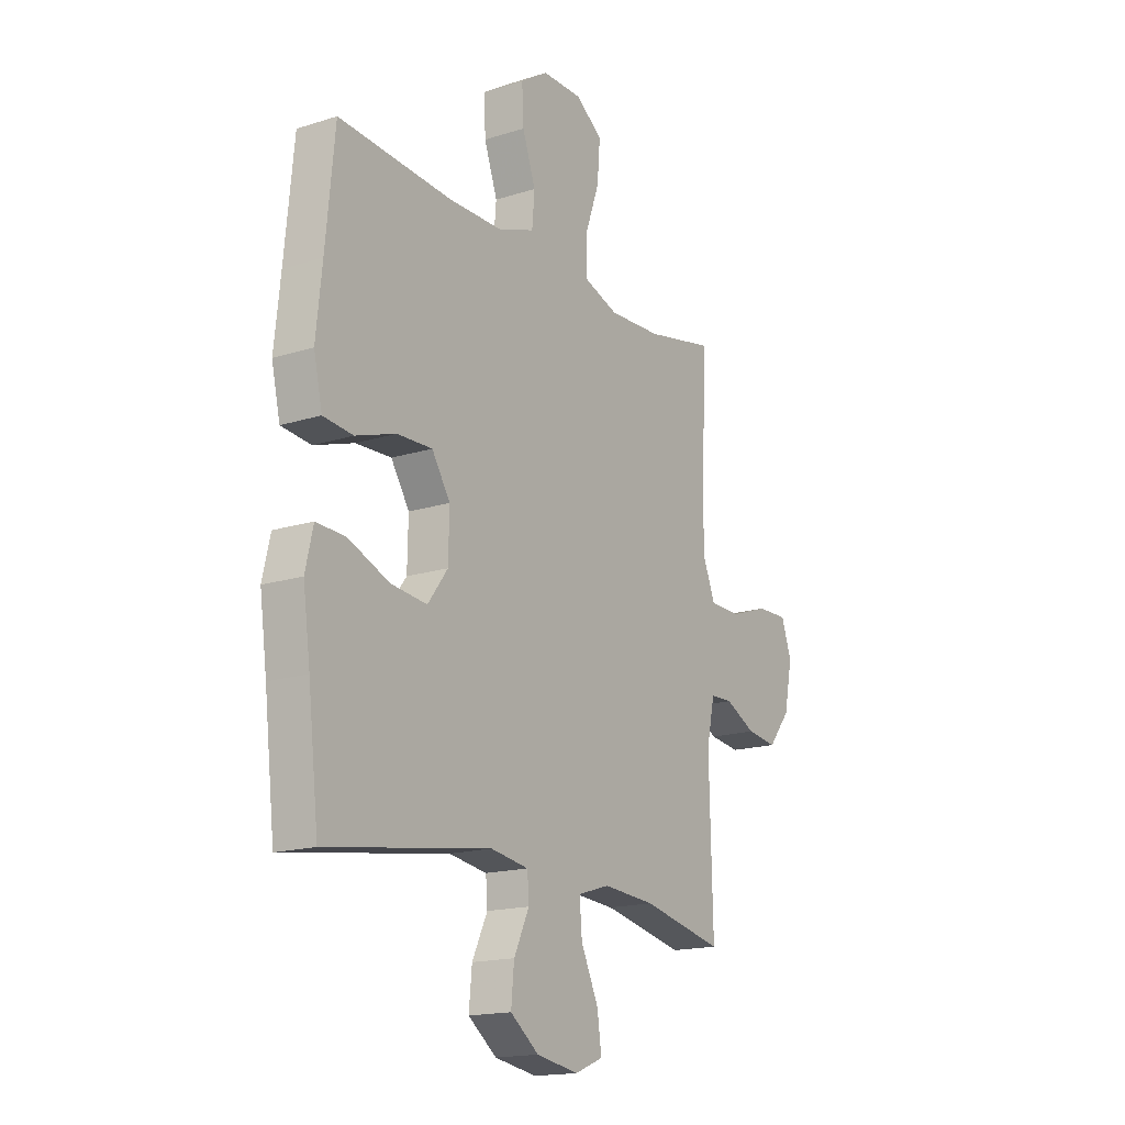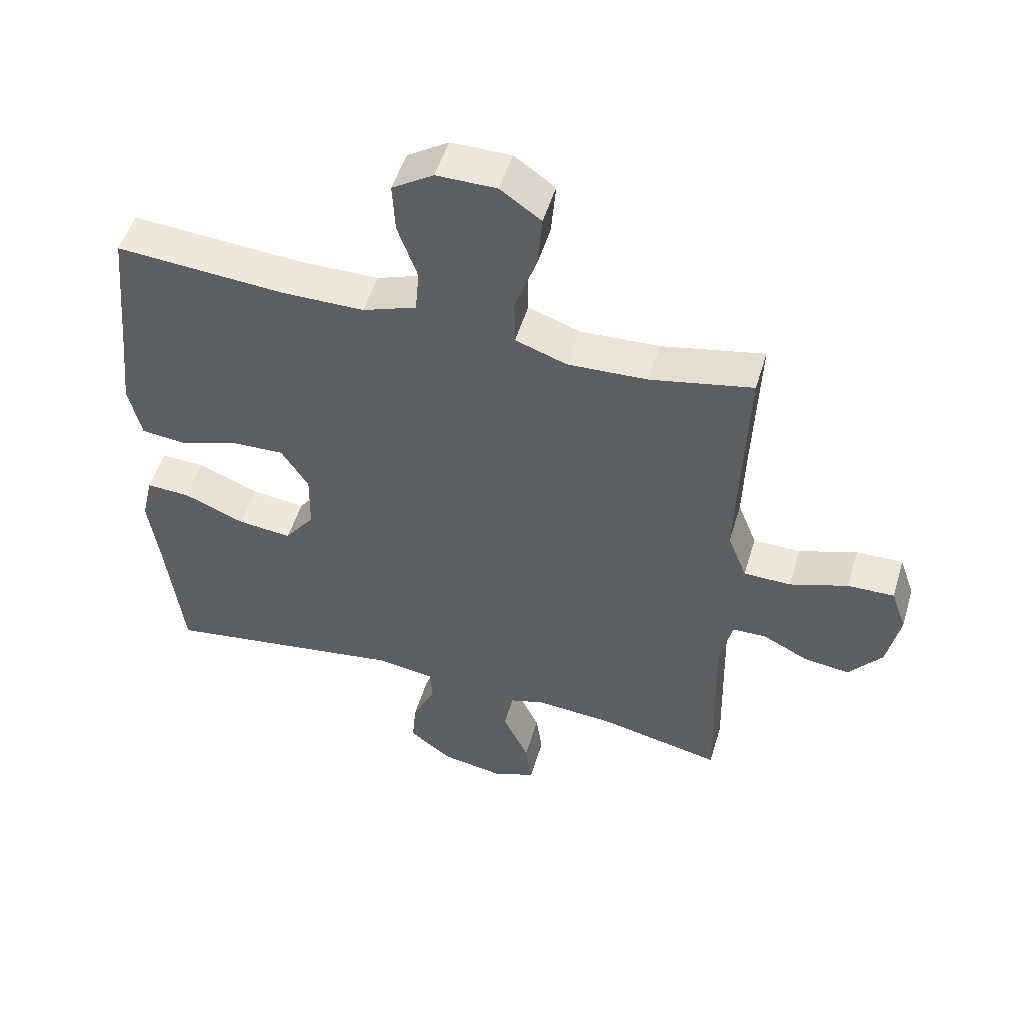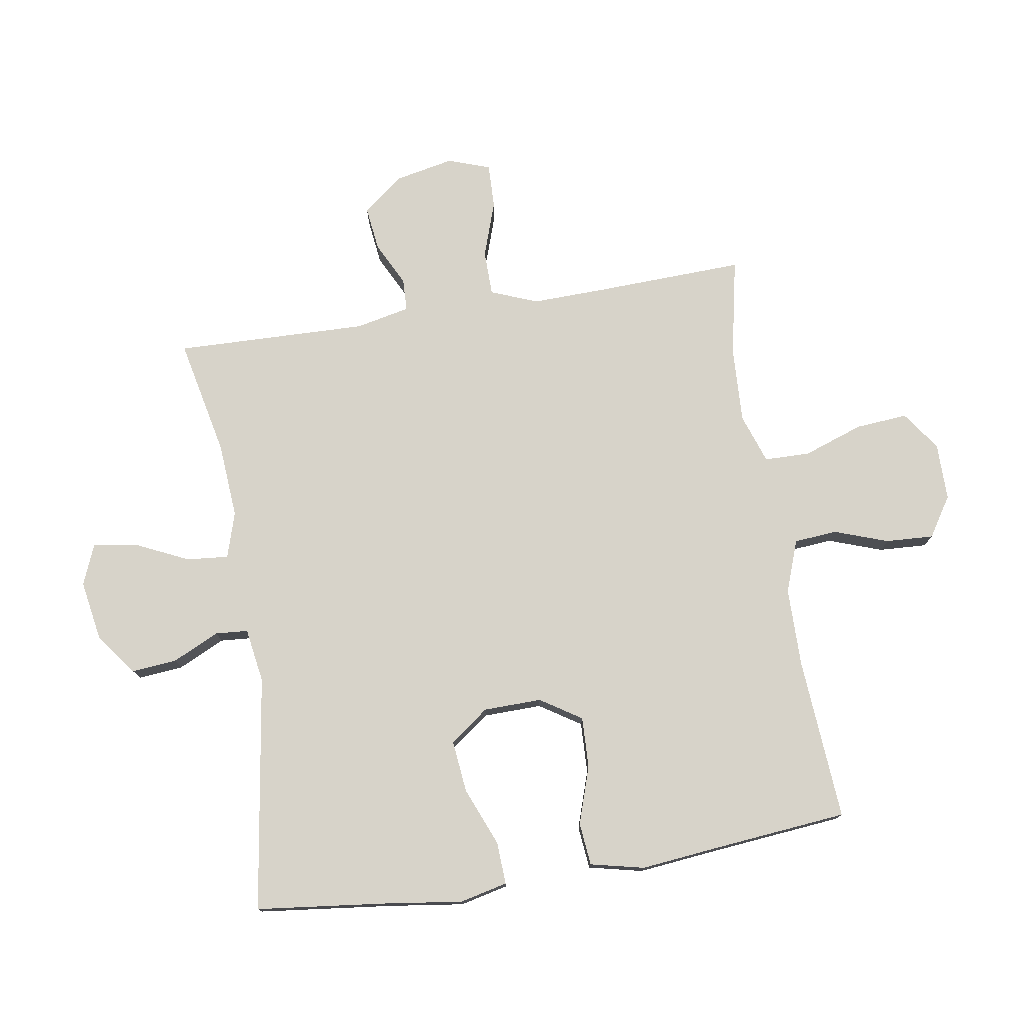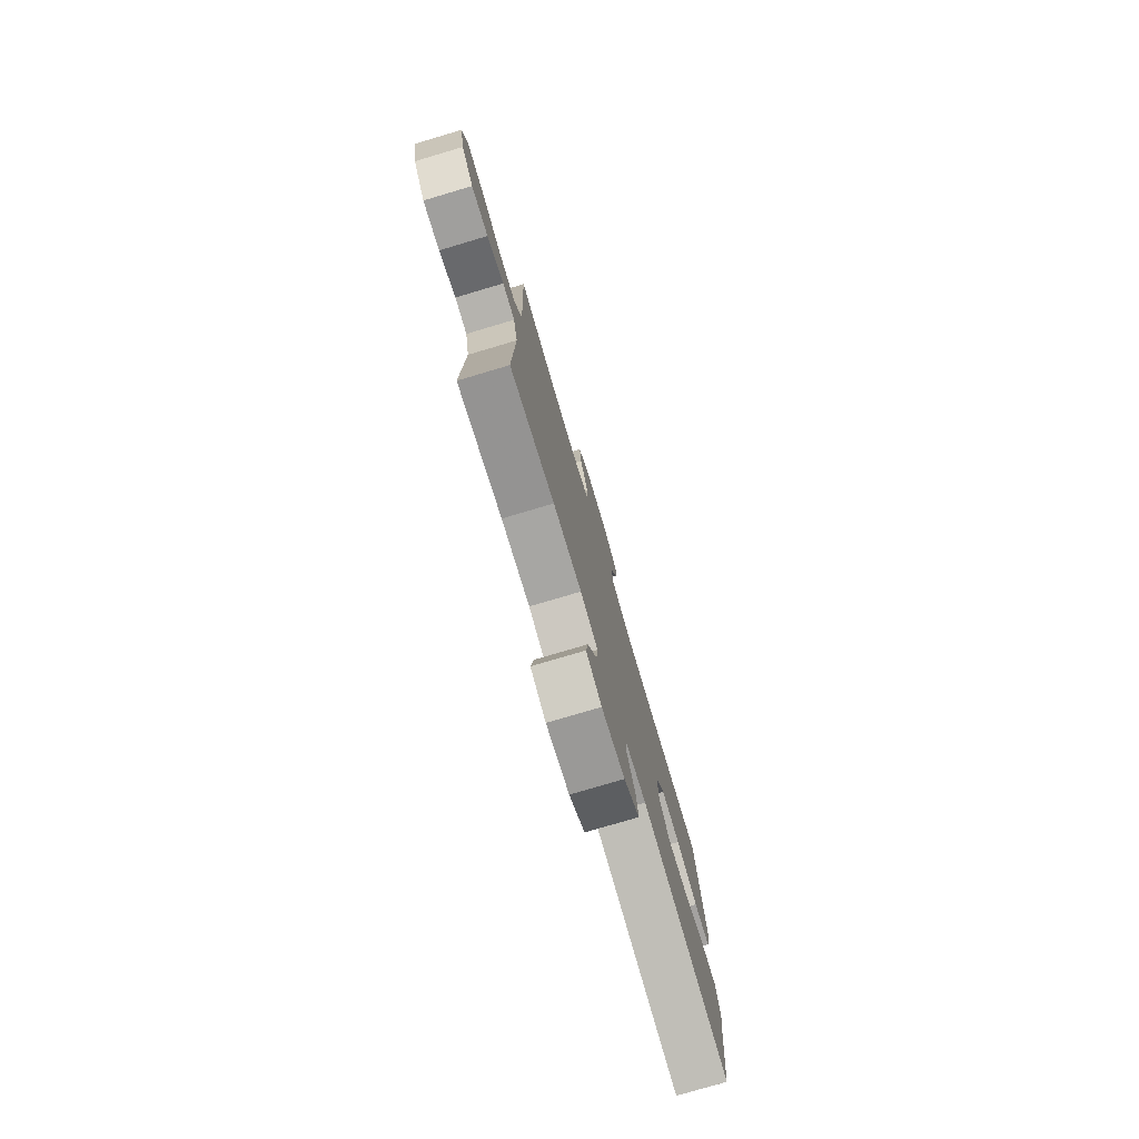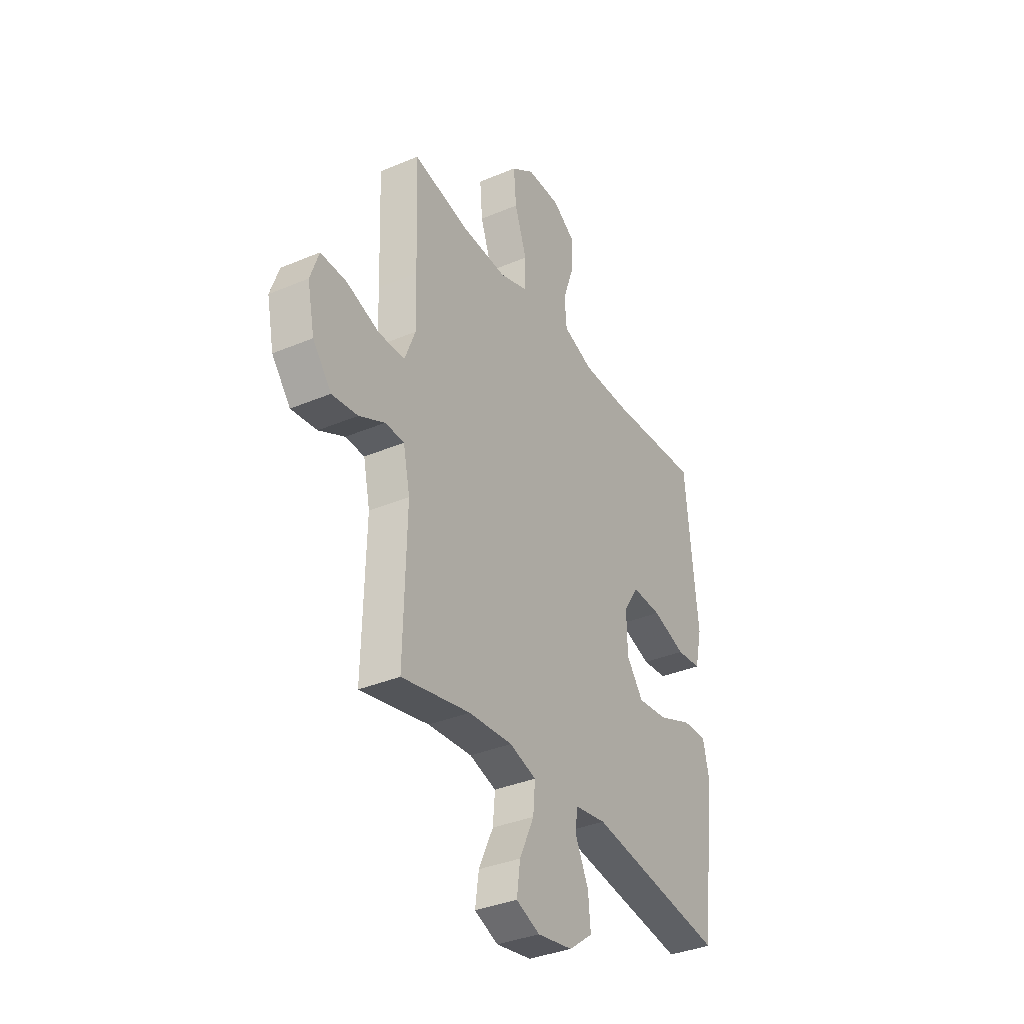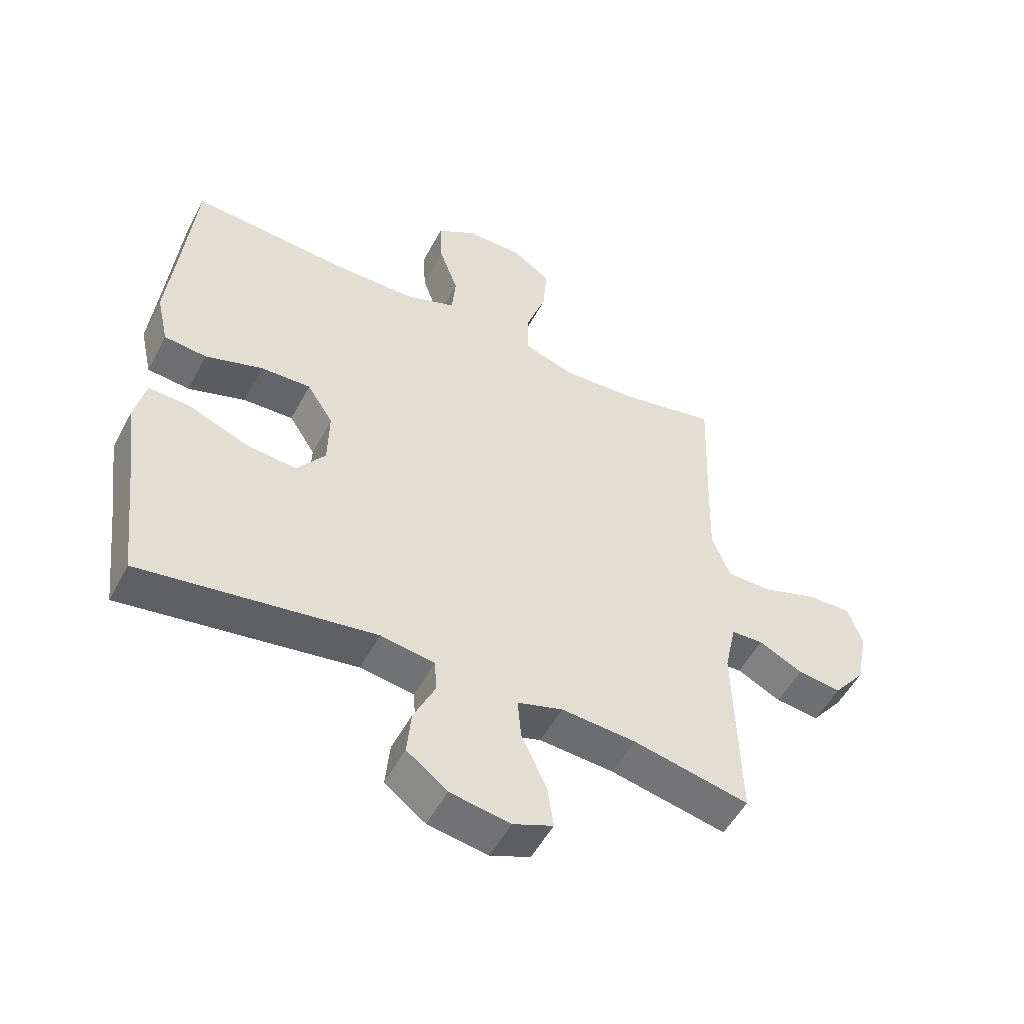
<metadata>
{"format":"obj","ext":"obj","renderer":"f3d","projection":"perspective","resolution":1024,"background":"white","views":[{"elev":-16.8,"azim":-57.3,"up":"+Z"},{"elev":51.4,"azim":16.6,"up":"+Z"},{"elev":76.4,"azim":-99.1,"up":"+Y"},{"elev":-78.0,"azim":106.5,"up":"+Z"},{"elev":-35.5,"azim":119.3,"up":"+Z"},{"elev":-52.4,"azim":-27.4,"up":"+Z"}]}
</metadata>
<code>
v 0.5 0.07 0.5
v 0.491 0.07 0.253
v 0.488 0.07 0.135
v 0.518 0.07 0.059
v 0.592 0.07 0.058
v 0.683 0.07 0.089
v 0.756 0.07 0.091
v 0.78 0.07 0.022
v 0.76 0.07 -0.075
v 0.708 0.07 -0.14
v 0.636 0.07 -0.131
v 0.564 0.07 -0.095
v 0.511 0.07 -0.097
v 0.492 0.07 -0.185
v 0.5 0.07 -0.5
v 0.308 0.07 -0.459
v 0.185 0.07 -0.45
v 0.11 0.07 -0.473
v 0.116 0.07 -0.541
v 0.157 0.07 -0.629
v 0.167 0.07 -0.7
v 0.101 0.07 -0.727
v 0.002 0.07 -0.71
v -0.065 0.07 -0.659
v -0.058 0.07 -0.585
v -0.022 0.07 -0.509
v -0.026 0.07 -0.456
v -0.115 0.07 -0.442
v -0.5 0.07 -0.5
v -0.525 0.07 -0.284
v -0.542 0.07 -0.16
v -0.524 0.07 -0.082
v -0.455 0.07 -0.085
v -0.359 0.07 -0.124
v -0.274 0.07 -0.133
v -0.227 0.07 -0.07
v -0.225 0.07 0.025
v -0.268 0.07 0.092
v -0.351 0.07 0.089
v -0.445 0.07 0.058
v -0.515 0.07 0.065
v -0.535 0.07 0.153
v -0.521 0.07 0.285
v -0.5 0.07 0.5
v -0.234 0.07 0.481
v -0.105 0.07 0.482
v -0.02 0.07 0.513
v -0.014 0.07 0.583
v -0.045 0.07 0.671
v -0.049 0.07 0.749
v 0.016 0.07 0.791
v 0.11 0.07 0.791
v 0.174 0.07 0.746
v 0.167 0.07 0.661
v 0.133 0.07 0.564
v 0.134 0.07 0.489
v 0.215 0.07 0.461
v 0.34 0.07 0.467
v 0.5 0 0.5
v 0.491 0 0.253
v 0.488 0 0.135
v 0.518 0 0.059
v 0.592 0 0.058
v 0.683 0 0.089
v 0.756 0 0.091
v 0.78 0 0.022
v 0.76 0 -0.075
v 0.708 0 -0.14
v 0.636 0 -0.131
v 0.564 0 -0.095
v 0.511 0 -0.097
v 0.492 0 -0.185
v 0.5 0 -0.5
v 0.308 0 -0.459
v 0.185 0 -0.45
v 0.11 0 -0.473
v 0.116 0 -0.541
v 0.157 0 -0.629
v 0.167 0 -0.7
v 0.101 0 -0.727
v 0.002 0 -0.71
v -0.065 0 -0.659
v -0.058 0 -0.585
v -0.022 0 -0.509
v -0.026 0 -0.456
v -0.115 0 -0.442
v -0.5 0 -0.5
v -0.525 0 -0.284
v -0.542 0 -0.16
v -0.524 0 -0.082
v -0.455 0 -0.085
v -0.359 0 -0.124
v -0.274 0 -0.133
v -0.227 0 -0.07
v -0.225 0 0.025
v -0.268 0 0.092
v -0.351 0 0.089
v -0.445 0 0.058
v -0.515 0 0.065
v -0.535 0 0.153
v -0.521 0 0.285
v -0.5 0 0.5
v -0.234 0 0.481
v -0.105 0 0.482
v -0.02 0 0.513
v -0.014 0 0.583
v -0.045 0 0.671
v -0.049 0 0.749
v 0.016 0 0.791
v 0.11 0 0.791
v 0.174 0 0.746
v 0.167 0 0.661
v 0.133 0 0.564
v 0.134 0 0.489
v 0.215 0 0.461
v 0.34 0 0.467
f 53 54 55
f 52 53 55
f 51 52 55
f 50 51 55
f 49 50 55
f 48 49 55
f 47 48 55 56
f 46 47 56 57
f 43 44 45
f 45 46 57
f 43 45 57
f 42 43 57
f 41 42 57
f 40 41 57
f 39 40 57
f 32 33 34
f 31 32 34
f 30 31 34
f 30 34 35
f 29 30 35
f 28 29 35
f 27 28 35 36
f 24 25 26
f 23 24 26
f 22 23 26
f 21 22 26
f 20 21 26
f 19 20 26
f 18 19 26 27
f 27 36 37
f 18 27 37
f 17 18 37
f 14 15 16
f 17 37 38
f 16 17 38
f 14 16 38
f 13 14 38
f 10 11 12
f 9 10 12
f 8 9 12
f 7 8 12
f 6 7 12
f 5 6 12
f 58 1 2
f 58 2 3
f 57 58 3
f 39 57 3
f 38 39 3
f 4 5 12 13
f 3 4 13 38
f 113 112 111
f 113 111 110
f 113 110 109
f 113 109 108
f 113 108 107
f 113 107 106
f 114 113 106 105
f 115 114 105 104
f 103 102 101
f 115 104 103
f 115 103 101
f 115 101 100
f 115 100 99
f 115 99 98
f 115 98 97
f 92 91 90
f 92 90 89
f 92 89 88
f 93 92 88
f 93 88 87
f 93 87 86
f 94 93 86 85
f 84 83 82
f 84 82 81
f 84 81 80
f 84 80 79
f 84 79 78
f 84 78 77
f 85 84 77 76
f 95 94 85
f 95 85 76
f 95 76 75
f 74 73 72
f 96 95 75
f 96 75 74
f 96 74 72
f 96 72 71
f 70 69 68
f 70 68 67
f 70 67 66
f 70 66 65
f 70 65 64
f 70 64 63
f 60 59 116
f 61 60 116
f 61 116 115
f 61 115 97
f 61 97 96
f 71 70 63 62
f 96 71 62 61
f 1 59 60 2
f 2 60 61 3
f 3 61 62 4
f 4 62 63 5
f 5 63 64 6
f 6 64 65 7
f 7 65 66 8
f 8 66 67 9
f 9 67 68 10
f 10 68 69 11
f 11 69 70 12
f 12 70 71 13
f 13 71 72 14
f 14 72 73 15
f 15 73 74 16
f 16 74 75 17
f 17 75 76 18
f 18 76 77 19
f 19 77 78 20
f 20 78 79 21
f 21 79 80 22
f 22 80 81 23
f 23 81 82 24
f 24 82 83 25
f 25 83 84 26
f 26 84 85 27
f 27 85 86 28
f 28 86 87 29
f 29 87 88 30
f 30 88 89 31
f 31 89 90 32
f 32 90 91 33
f 33 91 92 34
f 34 92 93 35
f 35 93 94 36
f 36 94 95 37
f 37 95 96 38
f 38 96 97 39
f 39 97 98 40
f 40 98 99 41
f 41 99 100 42
f 42 100 101 43
f 43 101 102 44
f 44 102 103 45
f 45 103 104 46
f 46 104 105 47
f 47 105 106 48
f 48 106 107 49
f 49 107 108 50
f 50 108 109 51
f 51 109 110 52
f 52 110 111 53
f 53 111 112 54
f 54 112 113 55
f 55 113 114 56
f 56 114 115 57
f 57 115 116 58
f 58 116 59 1

</code>
